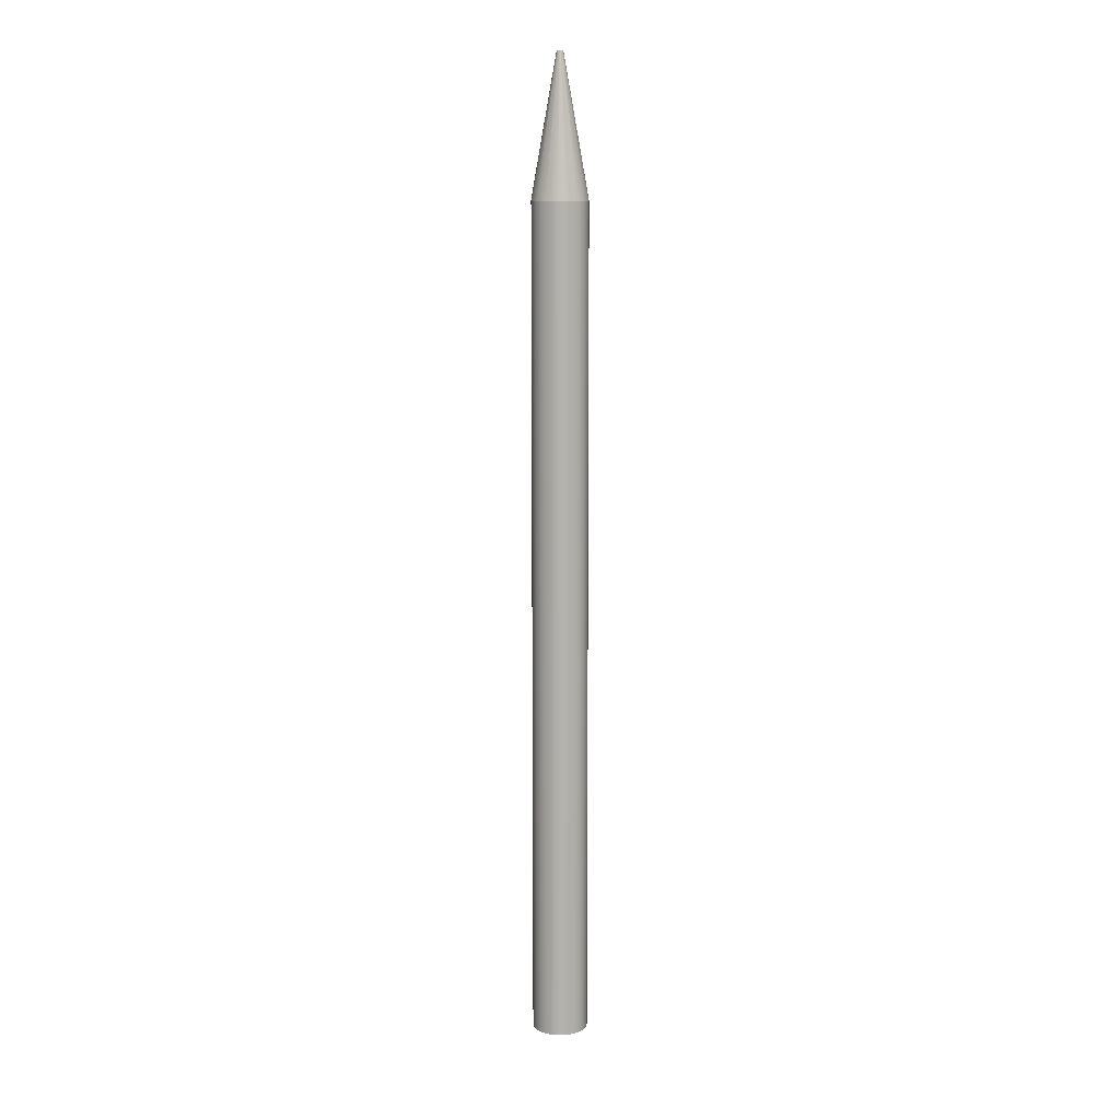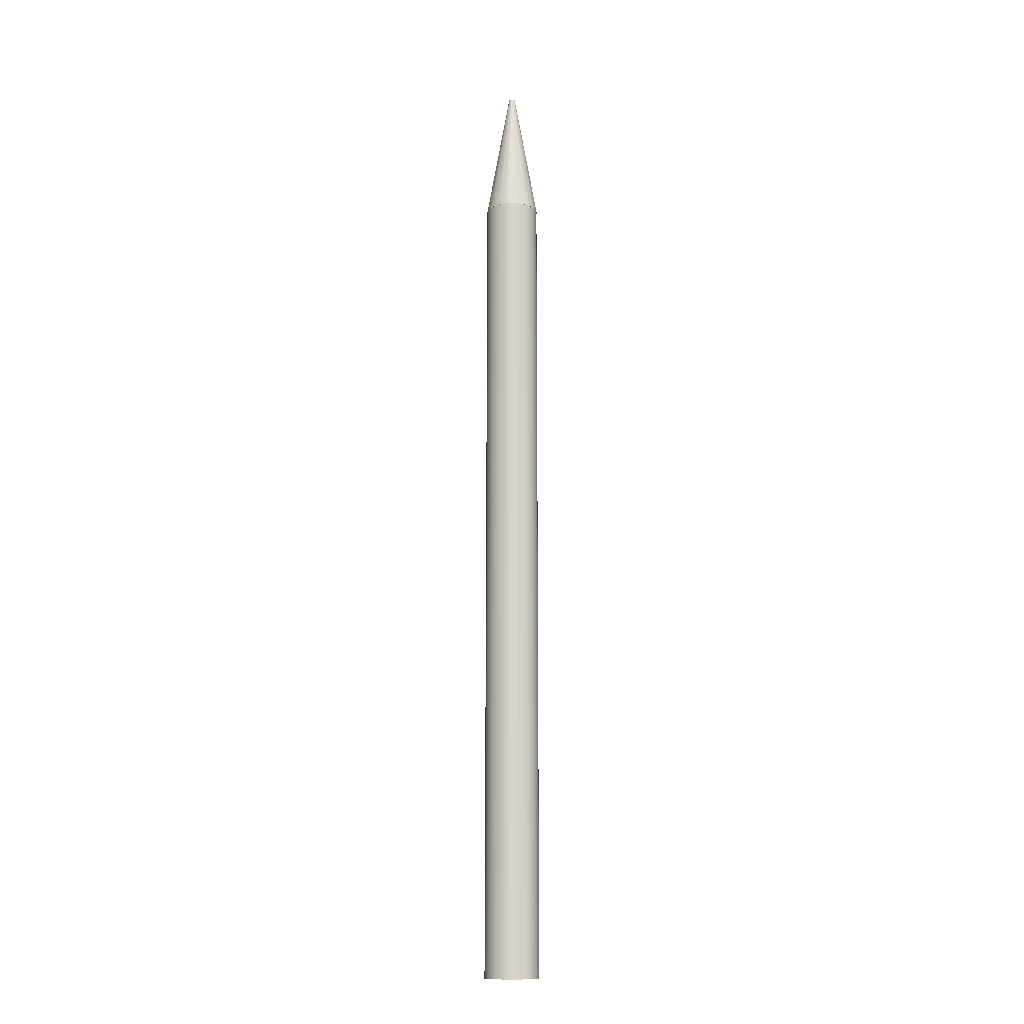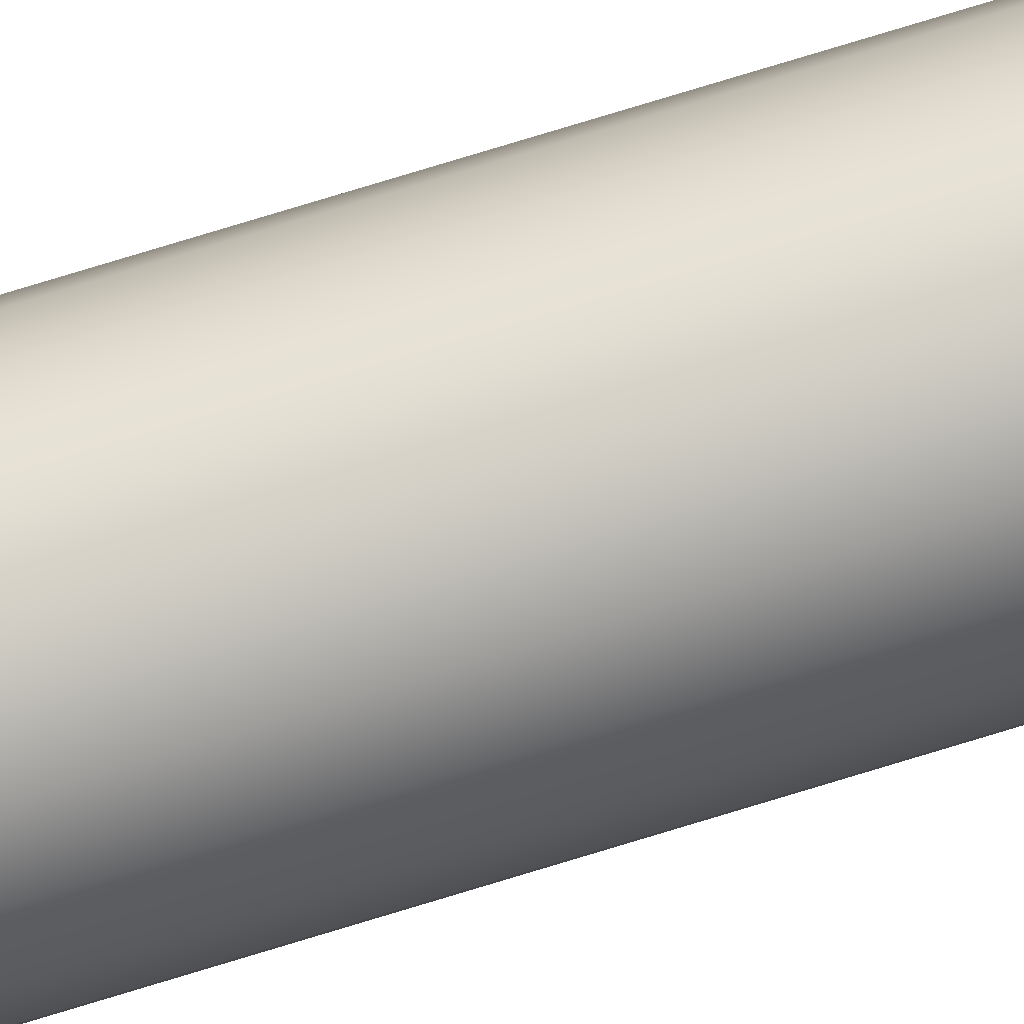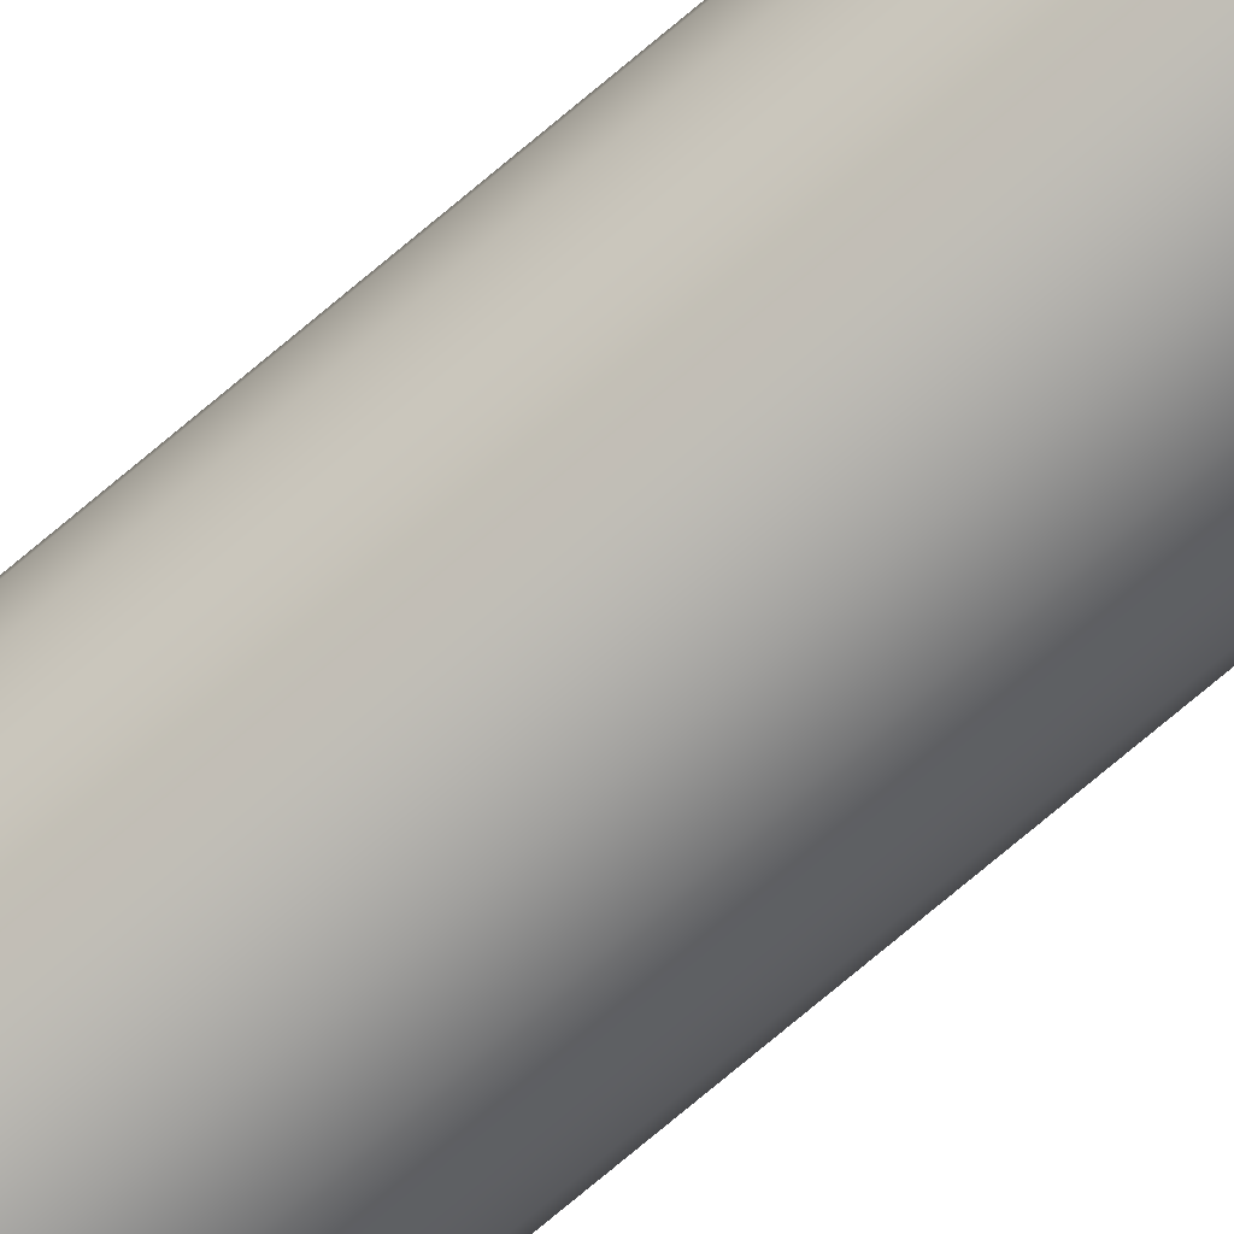
<metadata>
{"format":"obj","ext":"obj","renderer":"f3d","projection":"perspective","resolution":1024,"background":"white","views":[{"elev":10.5,"azim":24.9,"up":"+Z"},{"elev":-14.4,"azim":172.7,"up":"+Z"},{"elev":78.0,"azim":-106.9,"up":"+Y"},{"elev":-74.8,"azim":-49.9,"up":"+Y"}]}
</metadata>
<code>
v -0.05918 -7.248e-18 2.5
v -0.05407 0.02407 2.5
v -0.0396 0.04398 2.5
v -0.01829 0.05629 2.5
v 0.006186 0.05886 2.5
v 0.02959 0.05125 2.5
v 0.04788 0.03479 2.5
v 0.05789 0.0123 2.5
v 0.05789 -0.0123 2.5
v 0.04788 -0.03479 2.5
v 0.02959 -0.05125 2.5
v 0.006186 -0.05886 2.5
v -0.01829 -0.05629 2.5
v -0.0396 -0.04398 2.5
v -0.05407 -0.02407 2.5
v -0.5 -6.123e-17 0
v -0.4944 -0.07452 0
v -0.4778 -0.1474 0
v -0.4505 -0.2169 0
v -0.4131 -0.2817 0
v -0.3665 -0.3401 0
v -0.3117 -0.3909 0
v -0.25 -0.433 0
v -0.1827 -0.4654 0
v -0.1113 -0.4875 0
v -0.03737 -0.4986 0
v 0.03737 -0.4986 0
v 0.1113 -0.4875 0
v 0.1827 -0.4654 0
v 0.25 -0.433 0
v 0.3117 -0.3909 0
v 0.3665 -0.3401 0
v 0.4131 -0.2817 0
v 0.4505 -0.2169 0
v 0.4778 -0.1474 0
v 0.4944 -0.07452 0
v 0.5 0 0
v 0.4944 0.07452 0
v 0.4778 0.1474 0
v 0.4505 0.2169 0
v 0.4131 0.2817 0
v 0.3665 0.3401 0
v 0.3117 0.3909 0
v 0.25 0.433 0
v 0.1827 0.4654 0
v 0.1113 0.4875 0
v 0.03737 0.4986 0
v -0.03737 0.4986 0
v -0.1113 0.4875 0
v -0.1827 0.4654 0
v -0.25 0.433 0
v -0.3117 0.3909 0
v -0.3665 0.3401 0
v -0.4131 0.2817 0
v -0.4505 0.2169 0
v -0.4778 0.1474 0
v -0.4944 0.07452 0
v -0.5 -6.123e-17 0
v -0.05918 -7.248e-18 2.5
v -0.05918 -7.248e-18 2.5
v -0.05407 -0.02407 2.5
v -0.0396 -0.04398 2.5
v -0.01829 -0.05629 2.5
v 0.006186 -0.05886 2.5
v 0.02959 -0.05125 2.5
v 0.04788 -0.03479 2.5
v 0.05789 -0.0123 2.5
v 0.05789 0.0123 2.5
v 0.04788 0.03479 2.5
v 0.02959 0.05125 2.5
v 0.006186 0.05886 2.5
v -0.01829 0.05629 2.5
v -0.0396 0.04398 2.5
v -0.05407 0.02407 2.5
v -0.5 -6.123e-17 0
v -0.4944 0.07452 0
v -0.4778 0.1474 0
v -0.4505 0.2169 0
v -0.4131 0.2817 0
v -0.3665 0.3401 0
v -0.3117 0.3909 0
v -0.25 0.433 0
v -0.1827 0.4654 0
v -0.1113 0.4875 0
v -0.03737 0.4986 0
v 0.03737 0.4986 0
v 0.1113 0.4875 0
v 0.1827 0.4654 0
v 0.25 0.433 0
v 0.3117 0.3909 0
v 0.3665 0.3401 0
v 0.4131 0.2817 0
v 0.4505 0.2169 0
v 0.4778 0.1474 0
v 0.4944 0.07452 0
v 0.5 0 0
v 0.4944 -0.07452 0
v 0.4778 -0.1474 0
v 0.4505 -0.2169 0
v 0.4131 -0.2817 0
v 0.3665 -0.3401 0
v 0.3117 -0.3909 0
v 0.25 -0.433 0
v 0.1827 -0.4654 0
v 0.1113 -0.4875 0
v 0.03737 -0.4986 0
v -0.03737 -0.4986 0
v -0.1113 -0.4875 0
v -0.1827 -0.4654 0
v -0.25 -0.433 0
v -0.3117 -0.3909 0
v -0.3665 -0.3401 0
v -0.4131 -0.2817 0
v -0.4505 -0.2169 0
v -0.4778 -0.1474 0
v -0.4944 -0.07452 0
v -0.5 -6.123e-17 -15
v -0.4729 -0.1623 -15
v -0.3946 -0.3071 -15
v -0.2735 -0.4186 -15
v -0.1227 -0.4847 -15
v 0.04129 -0.4983 -15
v 0.2008 -0.4579 -15
v 0.3386 -0.3679 -15
v 0.4397 -0.238 -15
v 0.4932 -0.0823 -15
v 0.4932 0.0823 -15
v 0.4397 0.238 -15
v 0.3386 0.3679 -15
v 0.2008 0.4579 -15
v 0.04129 0.4983 -15
v -0.1227 0.4847 -15
v -0.2735 0.4186 -15
v -0.3946 0.3071 -15
v -0.4729 0.1623 -15
v -0.5 -6.123e-17 0
v -0.4729 0.1623 0
v -0.3946 0.3071 0
v -0.2735 0.4186 0
v -0.1227 0.4847 0
v 0.04129 0.4983 0
v 0.2008 0.4579 0
v 0.3386 0.3679 0
v 0.4397 0.238 0
v 0.4932 0.0823 0
v 0.4932 -0.0823 0
v 0.4397 -0.238 0
v 0.3386 -0.3679 0
v 0.2008 -0.4579 0
v 0.04129 -0.4983 0
v -0.1227 -0.4847 0
v -0.2735 -0.4186 0
v -0.3946 -0.3071 0
v -0.4729 -0.1623 0
v -0.5 -6.123e-17 0
v -0.5 -6.123e-17 -15
v -0.5 -6.123e-17 0
v -0.4729 -0.1623 0
v -0.3946 -0.3071 0
v -0.2735 -0.4186 0
v -0.1227 -0.4847 0
v 0.04129 -0.4983 0
v 0.2008 -0.4579 0
v 0.3386 -0.3679 0
v 0.4397 -0.238 0
v 0.4932 -0.0823 0
v 0.4932 0.0823 0
v 0.4397 0.238 0
v 0.3386 0.3679 0
v 0.2008 0.4579 0
v 0.04129 0.4983 0
v -0.1227 0.4847 0
v -0.2735 0.4186 0
v -0.3946 0.3071 0
v -0.4729 0.1623 0
v -0.5 -6.123e-17 -15
v -0.4729 0.1623 -15
v -0.3946 0.3071 -15
v -0.2735 0.4186 -15
v -0.1227 0.4847 -15
v 0.04129 0.4983 -15
v 0.2008 0.4579 -15
v 0.3386 0.3679 -15
v 0.4397 0.238 -15
v 0.4932 0.0823 -15
v 0.4932 -0.0823 -15
v 0.4397 -0.238 -15
v 0.3386 -0.3679 -15
v 0.2008 -0.4579 -15
v 0.04129 -0.4983 -15
v -0.1227 -0.4847 -15
v -0.2735 -0.4186 -15
v -0.3946 -0.3071 -15
v -0.4729 -0.1623 -15
g bbf9ad8c-e2a0-11ea-beea-54bf646e7e1f
f 2 57 1
f 1 57 58
f 59 16 17
f 3 54 2
f 2 54 55
f 2 55 56
f 4 51 3
f 3 51 52
f 3 52 53
f 5 48 4
f 4 48 49
f 4 49 50
f 6 45 5
f 5 45 46
f 5 46 47
f 7 43 6
f 6 43 44
f 6 44 45
f 8 40 7
f 7 40 41
f 7 41 42
f 9 37 8
f 8 37 38
f 8 38 39
f 10 34 9
f 9 34 35
f 9 35 36
f 11 31 10
f 10 31 32
f 10 32 33
f 12 29 11
f 11 29 30
f 11 30 31
f 13 26 12
f 12 26 27
f 12 27 28
f 14 23 13
f 13 23 24
f 13 24 25
f 15 20 14
f 14 20 21
f 14 21 22
f 59 17 15
f 15 17 18
f 15 18 19
f 19 20 15
f 22 23 14
f 25 26 13
f 28 29 12
f 33 34 10
f 36 37 9
f 39 40 8
f 42 43 7
f 47 48 5
f 50 51 4
f 53 54 3
f 56 57 2
g bbf9d492-e2a0-11ea-a180-54bf646e7e1f
f 61 67 60
f 60 67 68
f 60 68 74
f 74 68 69
f 74 69 73
f 73 69 70
f 73 70 72
f 72 70 71
f 67 61 66
f 66 61 62
f 66 62 65
f 65 62 63
f 65 63 64
g bbf9fbae-e2a0-11ea-a64d-54bf646e7e1f
f 76 95 75
f 75 95 96
f 75 96 116
f 116 96 97
f 116 97 115
f 115 97 98
f 115 98 114
f 114 98 99
f 114 99 113
f 113 99 100
f 113 100 112
f 112 100 101
f 112 101 111
f 111 101 102
f 111 102 110
f 110 102 103
f 110 103 109
f 109 103 104
f 109 104 108
f 108 104 105
f 108 105 107
f 107 105 106
f 95 76 94
f 94 76 77
f 94 77 93
f 93 77 78
f 93 78 92
f 92 78 79
f 92 79 91
f 91 79 80
f 91 80 90
f 90 80 81
f 90 81 89
f 89 81 82
f 89 82 88
f 88 82 83
f 88 83 87
f 87 83 84
f 87 84 86
f 86 84 85
g bc1d88d8-e2a0-11ea-9797-54bf646e7e1f
f 118 154 117
f 117 154 155
f 156 136 135
f 135 136 137
f 135 137 134
f 134 137 138
f 134 138 133
f 133 138 139
f 133 139 132
f 132 139 140
f 132 140 131
f 131 140 141
f 131 141 130
f 130 141 142
f 130 142 129
f 129 142 143
f 129 143 128
f 128 143 144
f 128 144 127
f 127 144 145
f 127 145 126
f 126 145 146
f 126 146 125
f 125 146 147
f 125 147 124
f 124 147 148
f 124 148 123
f 123 148 149
f 123 149 122
f 122 149 150
f 122 150 121
f 121 150 151
f 121 151 120
f 120 151 152
f 120 152 119
f 119 152 153
f 119 153 118
f 118 153 154
g bc1dfe00-e2a0-11ea-9a2a-54bf646e7e1f
f 158 166 157
f 157 166 167
f 157 167 175
f 175 167 168
f 175 168 174
f 174 168 169
f 174 169 173
f 173 169 170
f 173 170 172
f 172 170 171
f 166 158 165
f 165 158 159
f 165 159 164
f 164 159 160
f 164 160 163
f 163 160 161
f 163 161 162
g bc1e250c-e2a0-11ea-9594-54bf646e7e1f
f 177 185 176
f 176 185 186
f 176 186 194
f 194 186 187
f 194 187 193
f 193 187 188
f 193 188 192
f 192 188 189
f 192 189 191
f 191 189 190
f 185 177 184
f 184 177 178
f 184 178 183
f 183 178 179
f 183 179 182
f 182 179 180
f 182 180 181

</code>
